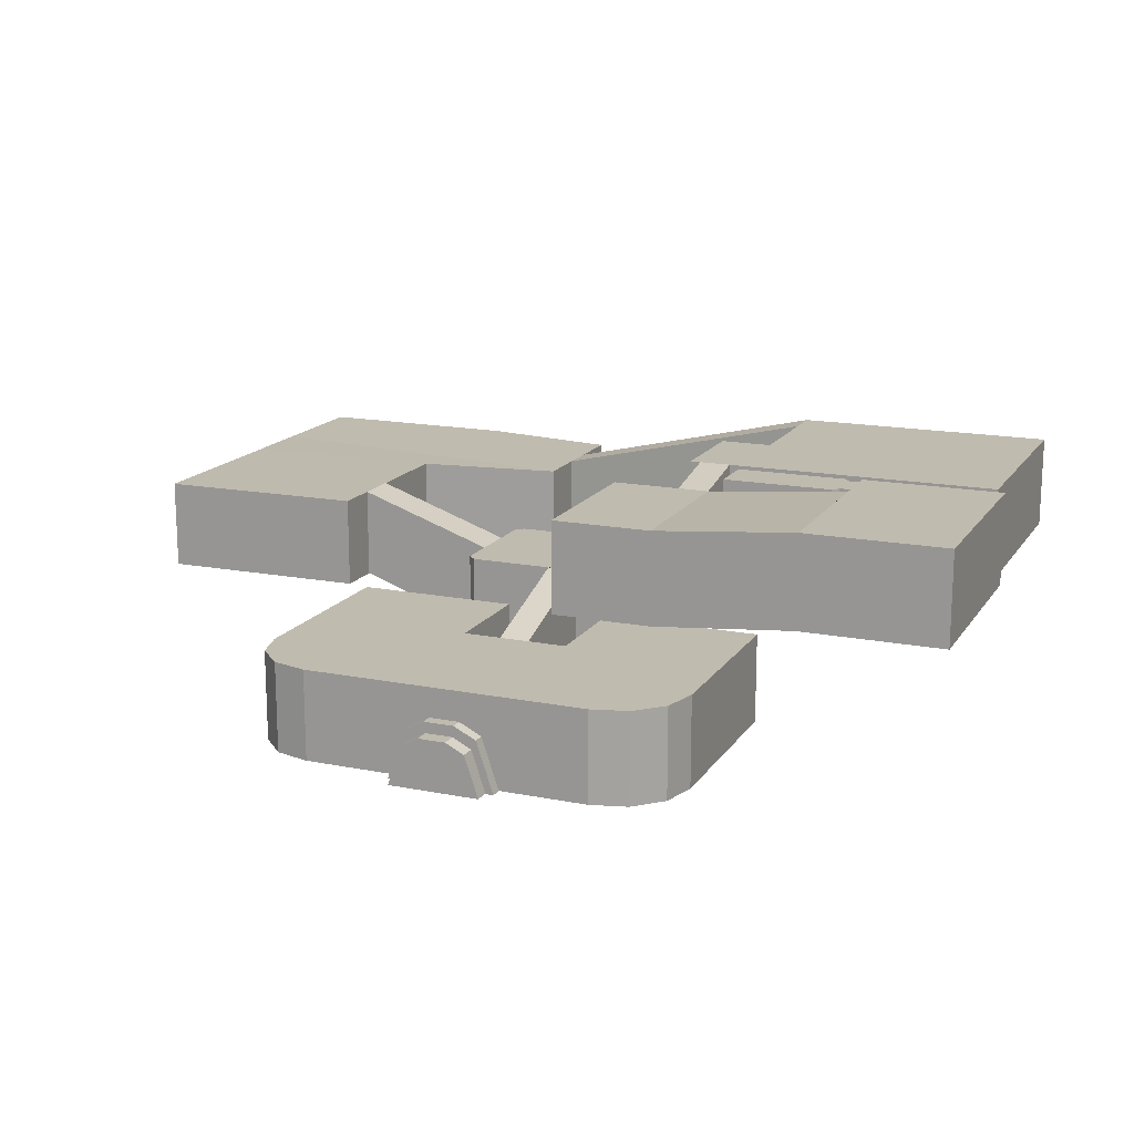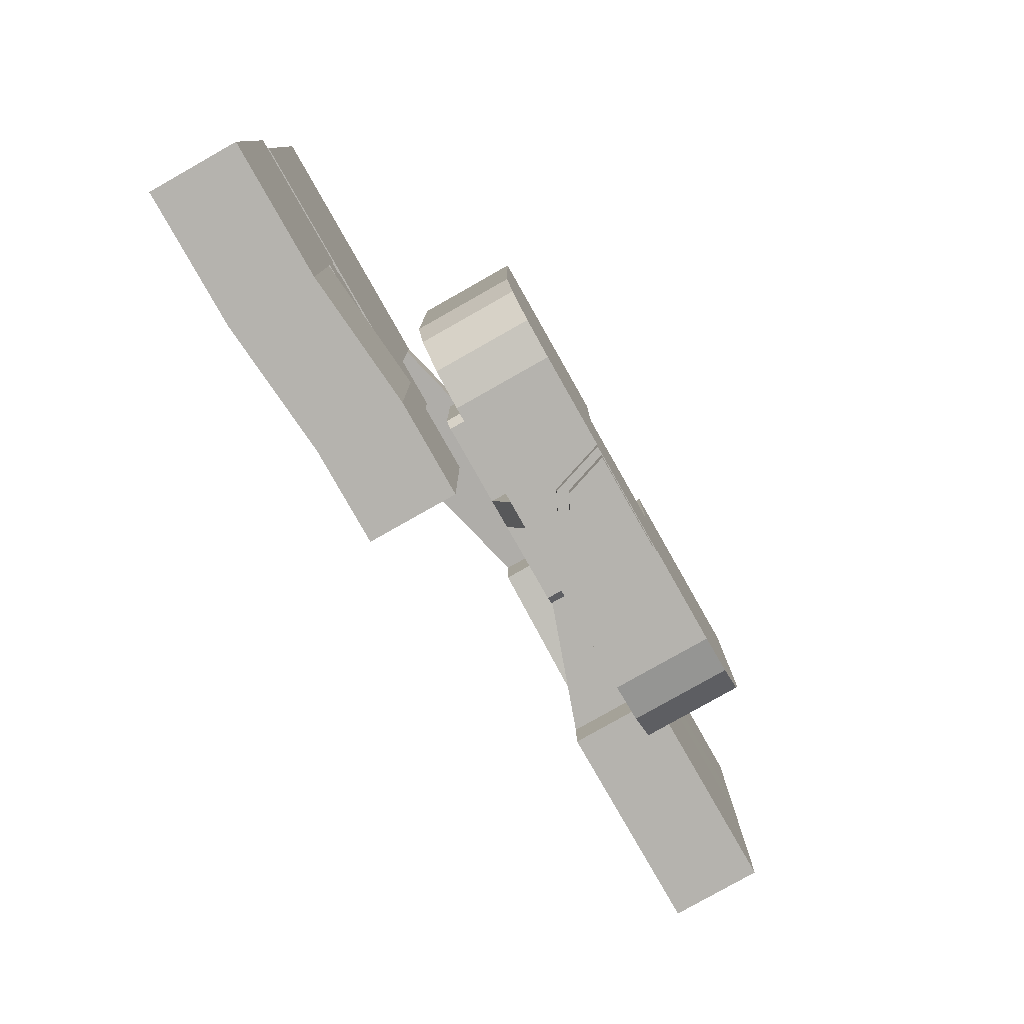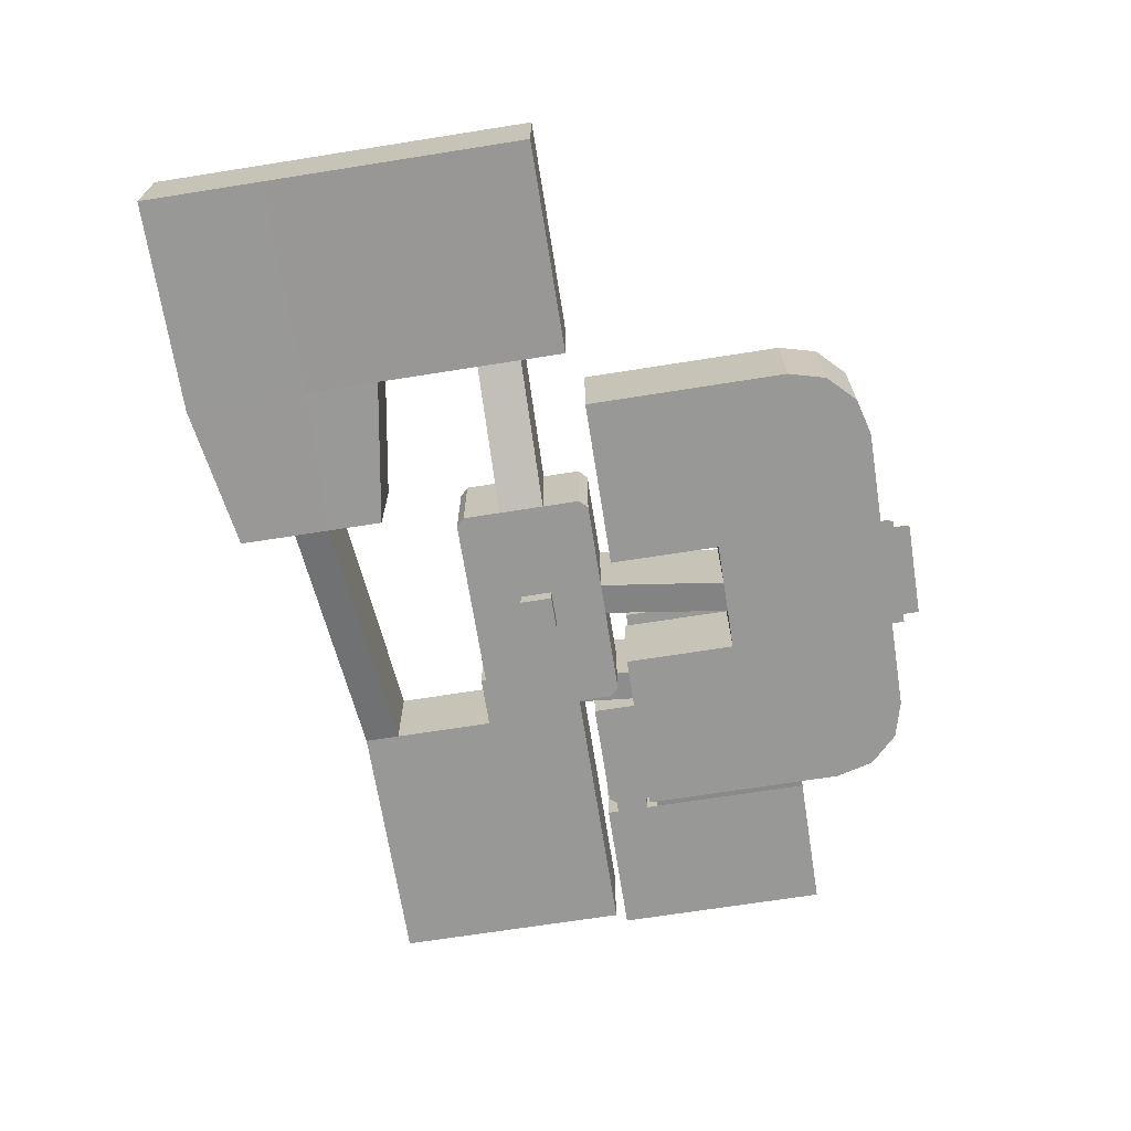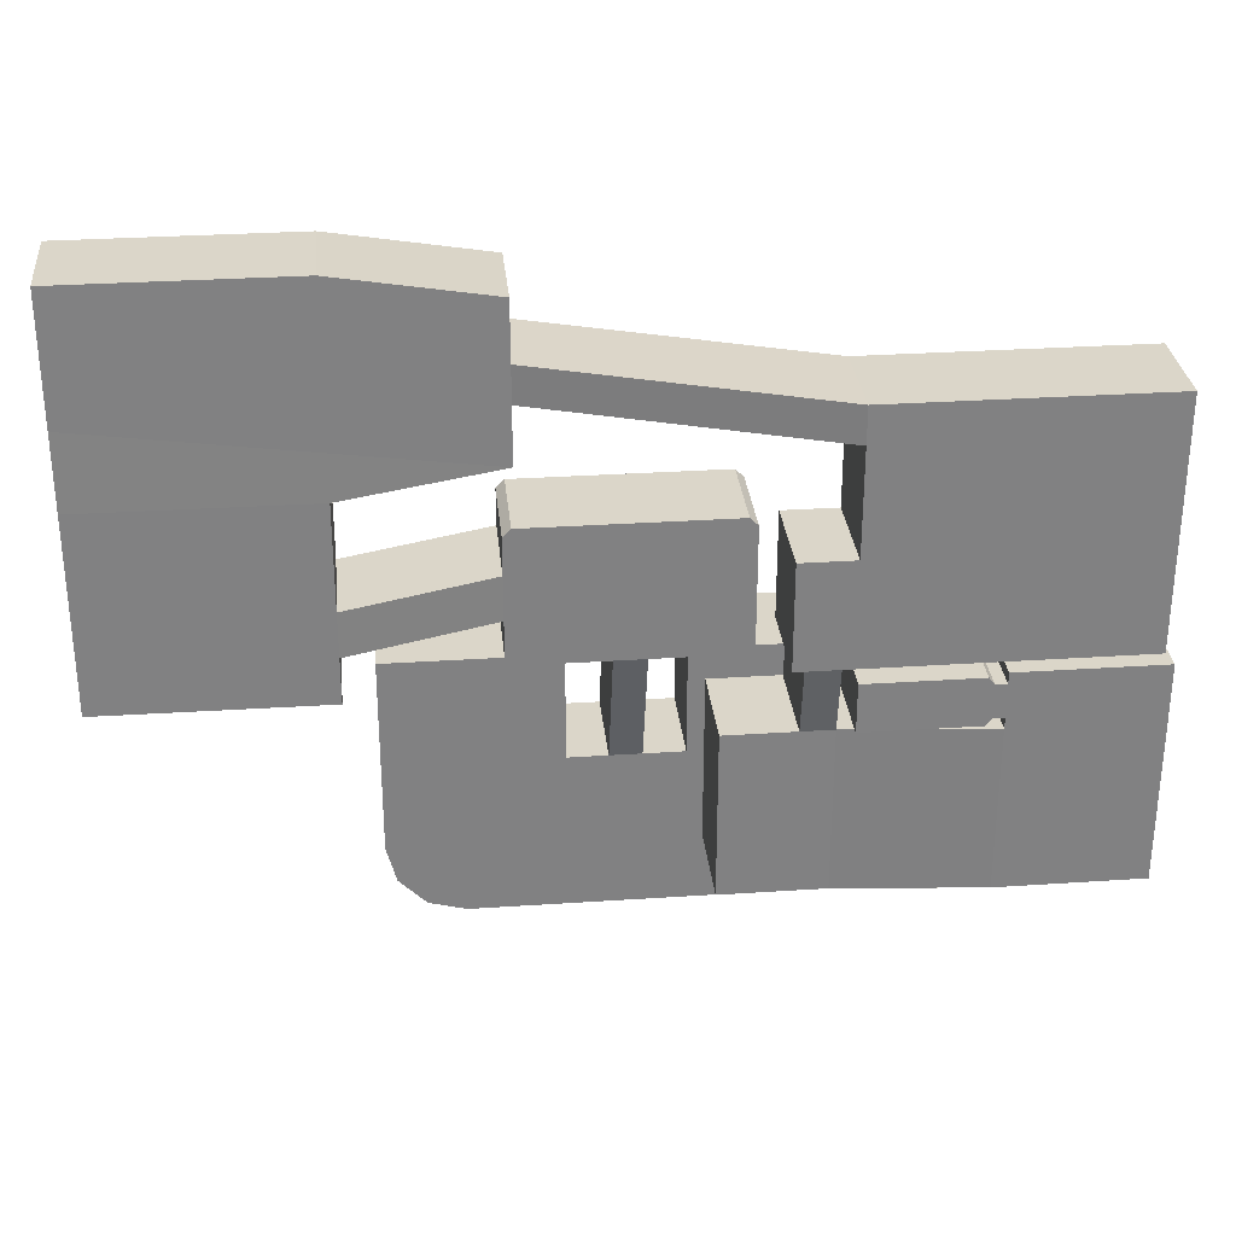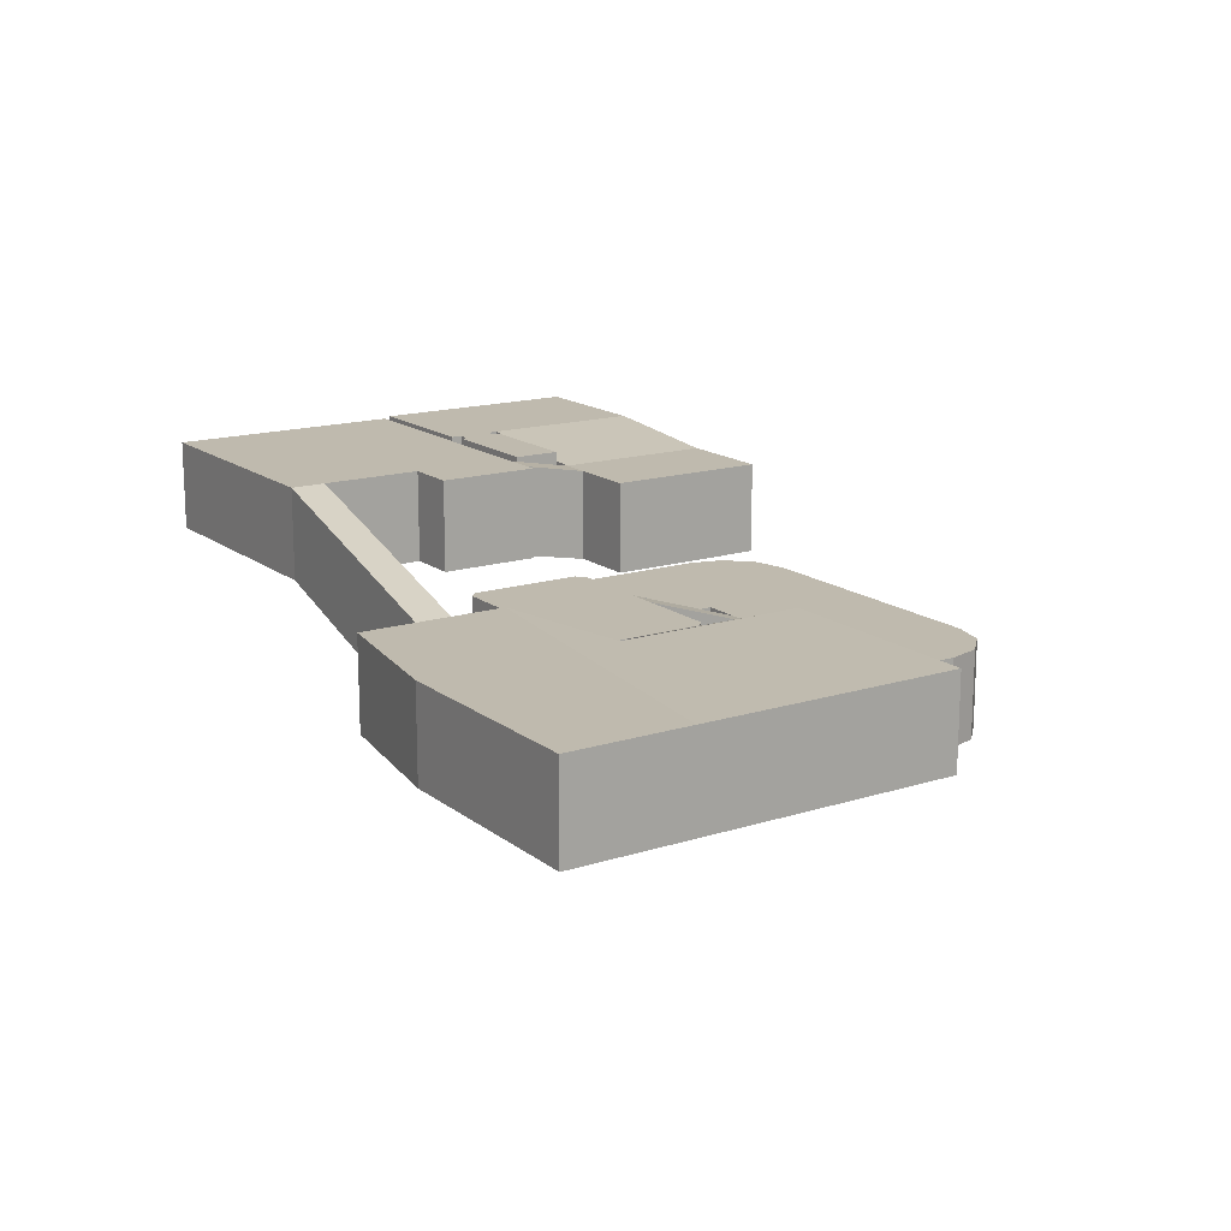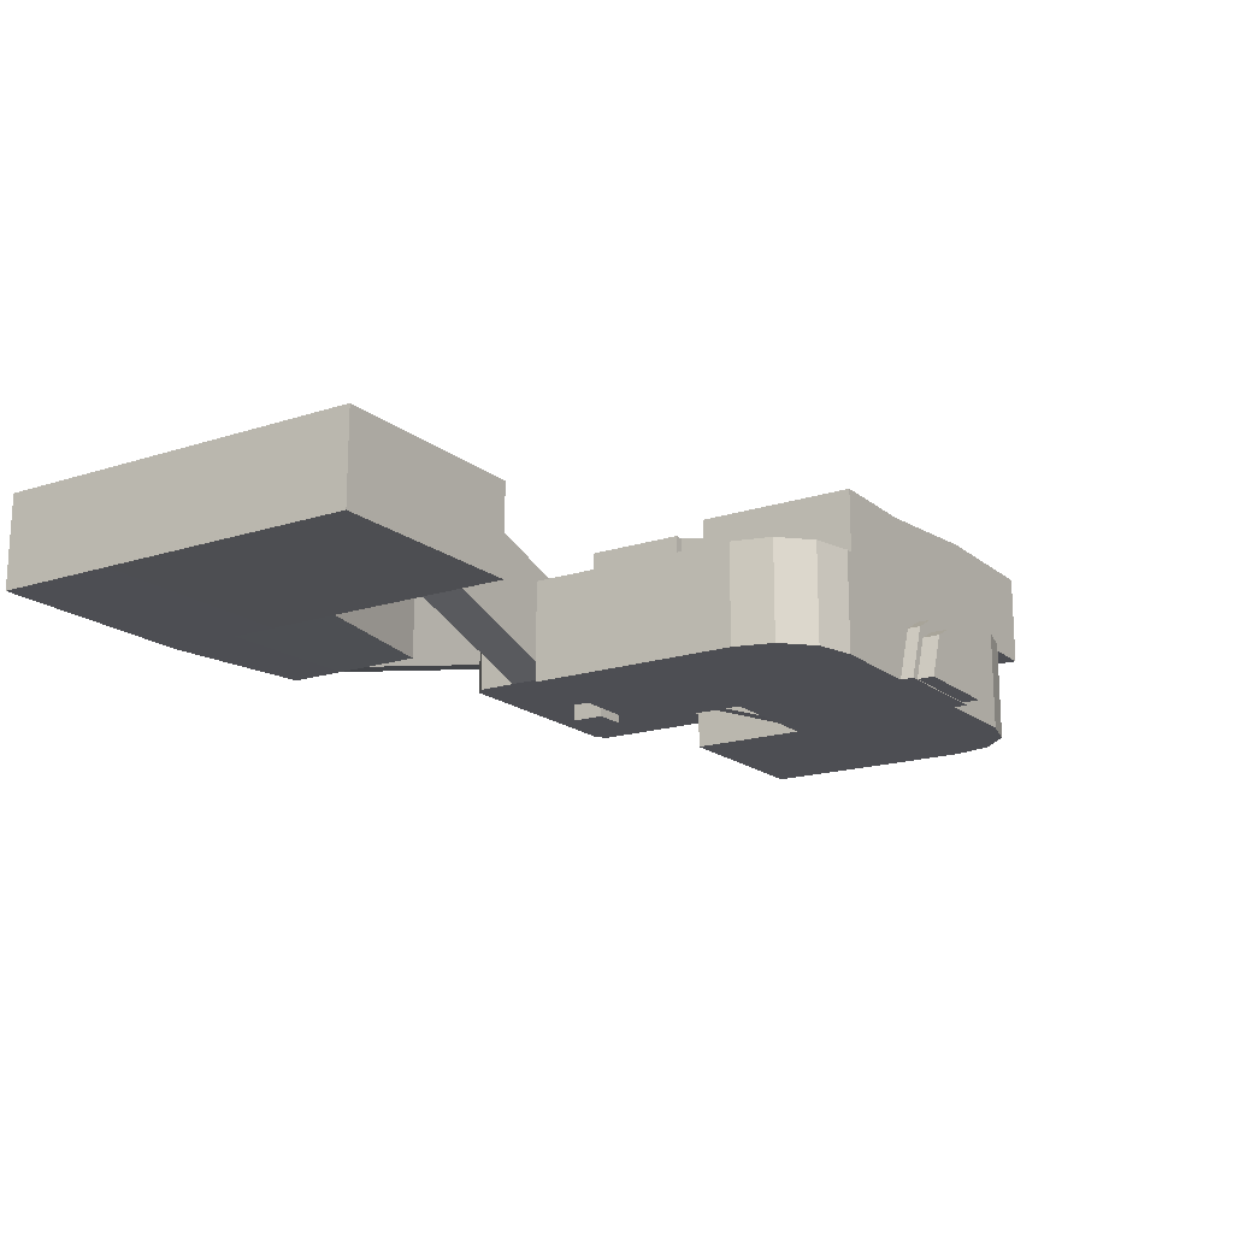
<metadata>
{"format":"obj","ext":"obj","renderer":"f3d","projection":"perspective","resolution":1024,"background":"white","views":[{"elev":15.9,"azim":-157.5,"up":"+Y"},{"elev":-80.0,"azim":-60.5,"up":"+Z"},{"elev":-68.5,"azim":99.0,"up":"+Y"},{"elev":30.0,"azim":174.4,"up":"+Z"},{"elev":15.7,"azim":56.6,"up":"+Y"},{"elev":-17.3,"azim":123.0,"up":"+Y"}]}
</metadata>
<code>
o Cube_Cube.001
v -1 -1 1
v -1 1 1
v -1 -1 -1
v -1 1 -1
v 1 -1 1
v 1 1 1
v 1 -1 -1
v 1 1 -1
f 1 2 4 3
f 3 4 8 7
f 7 8 6 5
f 5 6 2 1
f 3 7 5 1
f 8 4 2 6
o Plane
v 15.87 3.044 15.59
v 6.407 3.019 12.97
v 15.87 3.06 12.57
v 29.67 3.019 12.57
v 6.943 0 1.403
v 6.943 0 -1.403
v 15.87 3.084 1.403
v 15.87 3.084 -1.403
v 15.87 3.084 7.885
v 15.87 3.084 -4.276
v 29.67 3.019 7.885
v 29.67 3.019 -4.276
v 15.87 3.019 20.42
v 29.67 3.019 20.42
v 6.407 3.019 9.438
v 6.407 3.019 18.86
v -0.9779 0 4.262
v -0.9779 0 -4.262
v 0.9779 0 4.262
v 0.9779 0 -4.262
v -0.9779 -2.558 -12.11
v 0.9779 -2.558 -12.11
v -0.9779 -2.558 -22.4
v 0.9779 -2.558 -22.4
v 3.436 -2.558 -12.11
v 3.436 -2.558 -22.4
v -3.506 -2.558 -12.11
v -3.506 -2.558 -22.4
v -13.83 -2.558 -12.11
v 14.04 -2.558 -12.11
v 3.436 -2.558 -5.231
v -3.506 -2.558 -5.231
v -13.83 -2.558 -5.231
v 14.04 -2.558 -5.231
v -9.185 -2.558 -22.4
v -13.83 -2.558 -17.76
v -11.51 -2.558 -21.78
v -13.21 -2.558 -20.08
v 9.395 -2.558 -22.4
v 14.04 -2.558 -17.76
v 11.72 -2.558 -21.78
v 13.42 -2.558 -20.08
v -6.429 0 4.262
v -6.943 0 3.748
v 6.943 0 3.748
v 6.943 0 3.748
v 6.429 0 4.262
v -6.429 0 -4.262
v -6.943 0 -3.748
v 6.429 0 -4.262
v 6.943 0 -3.748
v 6.943 0 -3.748
v 6.407 3.019 15.23
v 29.67 3.019 15.59
v -11.08 7.305 11.93
v -11.08 7.305 14.2
v -27.79 7.305 11.93
v -27.79 7.305 14.2
v -11.08 7.305 -1.129
v -27.79 7.305 -1.129
v -27.79 7.305 5.401
v -11.08 7.305 5.401
v -7.753 7.305 -1.129
v -7.753 7.305 5.401
v -8.418 7.305 -1.129
v -8.418 6.507 -15.78
v -10.41 6.507 -15.78
v -10.41 7.305 -1.129
v -10.41 7.305 5.401
v -10.41 6.507 -5.342
v -8.418 6.507 -5.342
v -8.418 7.305 5.401
v -4.088 6.507 -15.78
v -4.088 6.507 -5.342
v -28.38 7.305 -15.78
v -28.38 7.305 -5.342
v -19.4 7.305 -5.342
v -19.4 7.305 -15.78
v -28.38 7.305 -1.831
v -19.4 7.305 -1.831
v -19.4 7.305 -2.534
v -18.69 7.305 -4.64
v -18.69 7.305 -2.534
v -19.4 7.305 -4.64
v -28.38 7.305 -4.64
v -11.32 7.305 -5.098
v -11.32 7.305 -2.076
v -28.38 7.305 -2.534
v -18.34 7.305 -2.076
v -18.34 7.305 -5.098
v 6.407 8.895 12.97
v 29.67 8.895 12.57
v 6.943 5.876 1.403
v 6.943 5.876 -1.403
v 15.87 8.959 1.403
v 15.87 8.959 -1.403
v 15.87 8.959 7.885
v 15.87 8.959 -4.276
v 29.67 8.895 7.885
v 29.67 8.895 -4.276
v 15.87 8.895 20.42
v 29.67 8.895 20.42
v 6.407 8.895 9.438
v 6.407 8.895 18.86
v -0.9779 5.876 4.262
v -0.9779 5.876 -4.262
v 0.9779 5.876 4.262
v 0.9779 5.876 -4.262
v -0.9779 3.318 -12.11
v 0.9779 3.318 -12.11
v -0.9779 3.318 -22.4
v 0.9779 3.318 -22.4
v 3.436 3.318 -12.11
v 3.436 3.318 -22.4
v -3.506 3.318 -12.11
v -3.506 3.318 -22.4
v -13.83 3.318 -12.11
v 14.04 3.318 -12.11
v 3.436 3.318 -5.231
v -3.506 3.318 -5.231
v -13.83 3.318 -5.231
v 14.04 3.318 -5.231
v -9.185 3.318 -22.4
v -13.83 3.318 -17.76
v -11.51 3.318 -21.78
v -13.21 3.318 -20.08
v 9.395 3.318 -22.4
v 14.04 3.318 -17.76
v 11.72 3.318 -21.78
v 13.42 3.318 -20.08
v -6.429 5.876 4.262
v -6.943 5.876 3.748
v 6.943 5.876 3.748
v 6.429 5.876 4.262
v -6.429 5.876 -4.262
v -6.943 5.876 -3.748
v 6.429 5.876 -4.262
v 6.943 5.876 -3.748
v 6.407 8.895 15.23
v 29.67 8.895 15.59
v -11.08 13.18 11.93
v -11.08 13.18 14.2
v -27.79 13.18 11.93
v -27.79 13.18 14.2
v -11.08 13.18 -1.129
v -27.79 13.18 -1.129
v -27.79 13.18 5.401
v -11.08 13.18 5.401
v -7.753 13.18 -1.129
v -7.753 13.18 5.401
v -8.418 13.18 -1.129
v -8.418 12.38 -15.78
v -10.41 12.38 -15.78
v -10.41 13.18 -1.129
v -10.41 13.18 5.401
v -10.41 12.38 -5.342
v -8.418 12.38 -5.342
v -8.418 13.18 5.401
v -4.088 12.38 -15.78
v -4.088 12.38 -5.342
v -28.38 13.18 -15.78
v -28.38 13.18 -5.342
v -19.4 13.18 -5.342
v -19.4 13.18 -15.78
v -28.38 13.18 -1.831
v -19.4 13.18 -1.831
v -19.4 13.18 -2.534
v -18.69 13.18 -4.64
v -18.69 13.18 -2.534
v -19.4 13.18 -4.64
v -28.38 13.18 -4.64
v -11.32 13.18 -5.098
v -11.32 13.18 -2.076
v -28.38 13.18 -2.534
v -18.34 13.18 -2.076
v -18.34 13.18 -5.098
v 0.9779 1.406 -22.4
v -0.9779 1.406 -22.4
v -2.411 0.7018 -22.4
v 2.287 0.7018 -22.4
v 0.9779 -2.515 -23.17
v -0.9779 -2.515 -23.17
v 2.908 -2.515 -23.17
v -2.986 -2.515 -23.17
v 0.9779 1.406 -23.17
v -0.8911 0.7022 -23.17
v -2.107 0.1045 -23.17
v 1.982 0.1106 -23.17
v 0.9779 -2.558 -23.17
v -0.9779 -2.558 -23.17
v 3.436 -2.558 -23.17
v -3.506 -2.558 -23.17
v 0.8838 0.7022 -23.17
v -0.9779 1.406 -23.17
v -2.411 0.7018 -23.17
v 2.287 0.7018 -23.17
v 0.8838 0.7022 -24.17
v 0.9779 -2.515 -24.17
v -0.9779 -2.515 -24.17
v -0.8911 0.7022 -24.17
v 2.908 -2.515 -24.17
v -2.986 -2.515 -24.17
v -2.107 0.1045 -24.17
v 1.982 0.1106 -24.17
f 60 59 54 53 13 14
f 9 11 10 61
f 14 13 15 16
f 16 15 17 18
f 18 17 19 20
f 62 9 21 22
f 11 17 23 10
f 27 55 54 59 58 28
f 25 27 28 26
f 26 28 30 29
f 29 30 32 31
f 32 30 33 34
f 29 31 36 35
f 34 33 38 48 50 49 47
f 38 33 39 42
f 35 37 41 40
f 35 36 43 45 46 44 37
f 53 54 55
f 58 59 60
f 52 51 25 26 56 57
f 19 17 11 12
f 12 11 9 62
f 21 9 61 24
f 61 10 63 64
f 64 63 65 66
f 69 70 67 68
f 65 63 70 69
f 73 80 72 71
f 67 70 77 76
f 74 79 82 81
f 76 77 80 73
f 76 73 79 78
f 78 79 74 75
f 85 86 83 84
f 78 75 86 85
f 89 96 87 88
f 85 84 93 92
f 90 91 97 98
f 92 93 96 89
f 98 97 95 94
f 92 89 91 90
f 88 87 173 174
f 70 63 149 156
f 14 16 104 102
f 85 92 178 171
f 58 60 146 145
f 32 34 199 197
f 15 13 101 103
f 87 96 182 173
f 71 72 158 157
f 33 30 118 121
f 89 88 174 175
f 67 76 162 153
f 16 18 106 104
f 91 89 175 177
f 72 80 166 158
f 52 57 144 140
f 29 35 123 117
f 17 15 103 105
f 95 97 183 181
f 73 71 157 159
f 51 52 140 139
f 36 187 186 119 124
f 20 19 107 108
f 75 74 160 161
f 25 51 139 113
f 18 20 108 106
f 93 84 170 179
f 79 73 159 165
f 56 26 114 143
f 92 90 176 178
f 57 56 143 144
f 40 41 129 128
f 22 21 109 110
f 94 95 181 180
f 77 70 156 163
f 55 27 115 142
f 42 39 127 130
f 19 12 100 107
f 96 93 179 182
f 76 78 164 162
f 38 42 130 126
f 28 58 145 116
f 39 33 121 127
f 24 61 147 112
f 80 77 163 166
f 60 14 102 146
f 35 40 128 123
f 21 24 112 109
f 90 98 184 176
f 13 53 141 101
f 41 37 125 129
f 23 17 105 111
f 43 36 124 131
f 97 91 177 183
f 45 43 131 133
f 98 94 180 184
f 46 45 133 134
f 81 82 168 167
f 61 64 150 147
f 44 46 134 132
f 27 25 113 115
f 74 81 167 160
f 63 10 99 149
f 37 44 132 125
f 12 62 148 100
f 62 22 110 148
f 82 79 165 168
f 66 65 151 152
f 34 47 135 122
f 84 83 169 170
f 64 66 152 150
f 48 38 126 136
f 78 85 171 164
f 50 48 136 138
f 26 29 117 114
f 10 23 111 99
f 83 86 172 169
f 68 67 153 154
f 49 50 138 137
f 30 28 116 118
f 65 69 155 151
f 47 49 137 135
f 36 31 198 200
f 86 75 161 172
f 53 55 142 141
f 69 68 154 155
f 117 118 116 114
f 120 118 117 119
f 123 124 119 117
f 128 131 124 123
f 129 133 131 128
f 125 134 133 129
f 134 125 132
f 122 121 118 120
f 121 122 135 127
f 127 135 137 130
f 130 137 138 126
f 136 126 138
f 114 116 145 143
f 146 144 143 145
f 144 146 102 140
f 101 141 140 102
f 142 139 140 141
f 104 103 101 102
f 106 105 103 104
f 107 105 106 108
f 100 111 105 107
f 111 100 148 99
f 110 112 147 148
f 109 112 110
f 148 147 99
f 150 149 99 147
f 152 156 149 150
f 153 156 152 154
f 162 163 156 153
f 163 162 166
f 157 158 166 159
f 162 159 166
f 159 162 164 165
f 161 160 165 164
f 168 165 160 167
f 171 172 161 164
f 175 178 176 177
f 184 183 177 176
f 183 184 180 181
f 171 178 175 174 172
f 169 172 171 178 175 174 173 182 179 170
f 186 185 120 119
f 186 187 203 202
f 185 188 34 122 120
f 201 194 208 205
f 195 192 210 211
f 196 201 205 212
f 188 185 193 204
f 31 32 197 198
f 187 36 200 203
f 185 186 202 193
f 34 188 204 199
f 189 190 198 197
f 191 189 197 199
f 190 192 200 198
f 194 201 193 202
f 195 194 202 203
f 192 195 203 200
f 196 191 199 204
f 201 196 204 193
f 206 209 212 205
f 207 206 205 208
f 208 211 210 207
f 189 191 209 206
f 191 196 212 209
f 194 195 211 208
f 192 190 207 210
f 190 189 206 207

</code>
